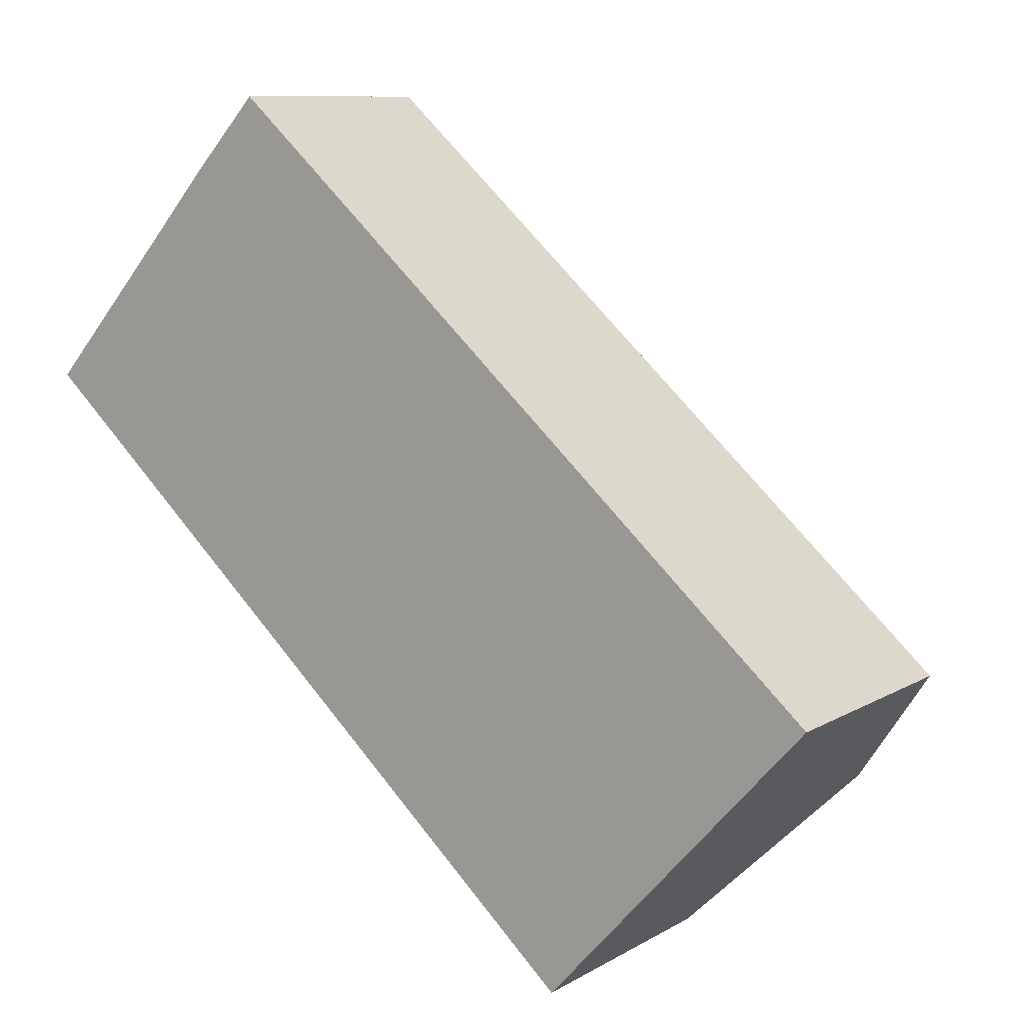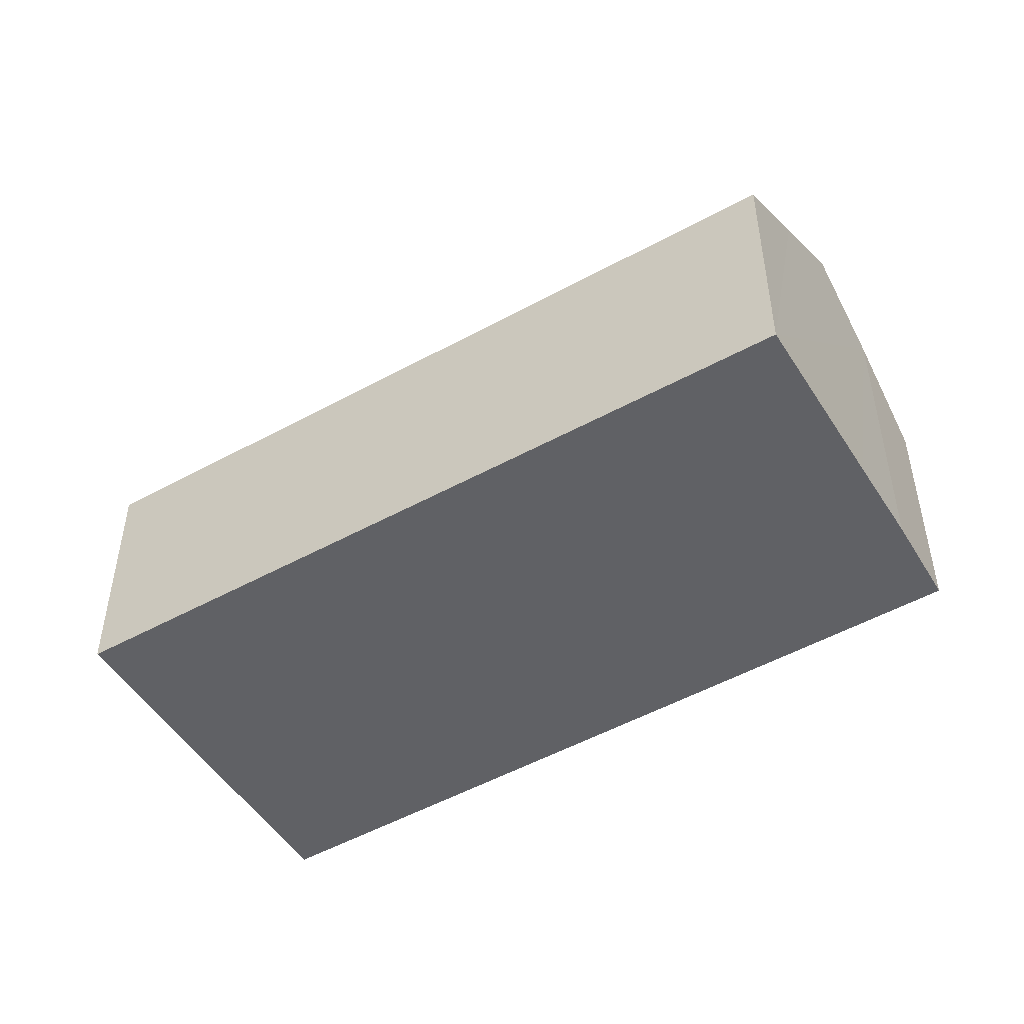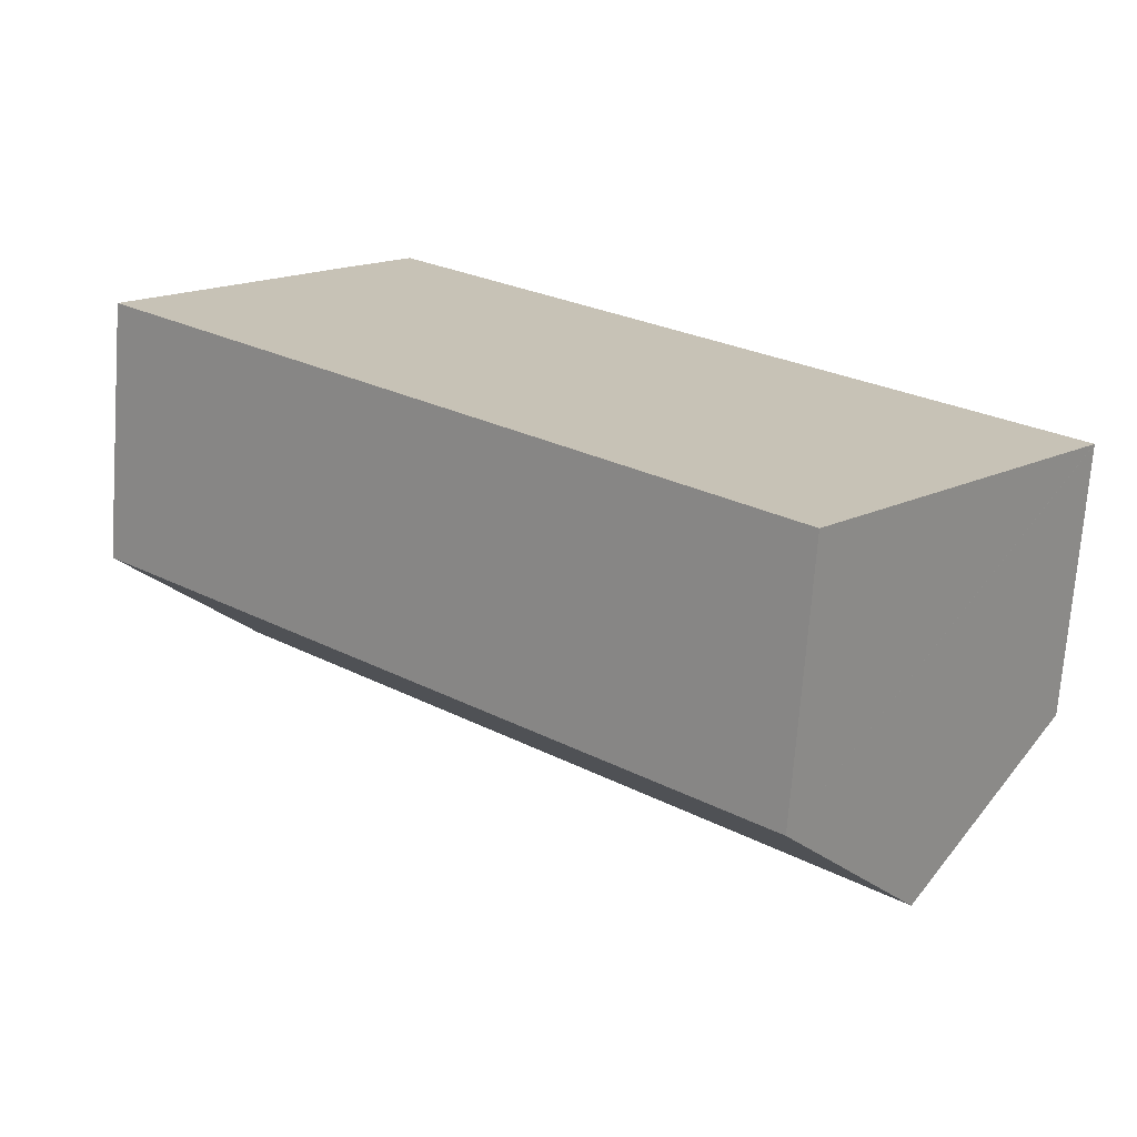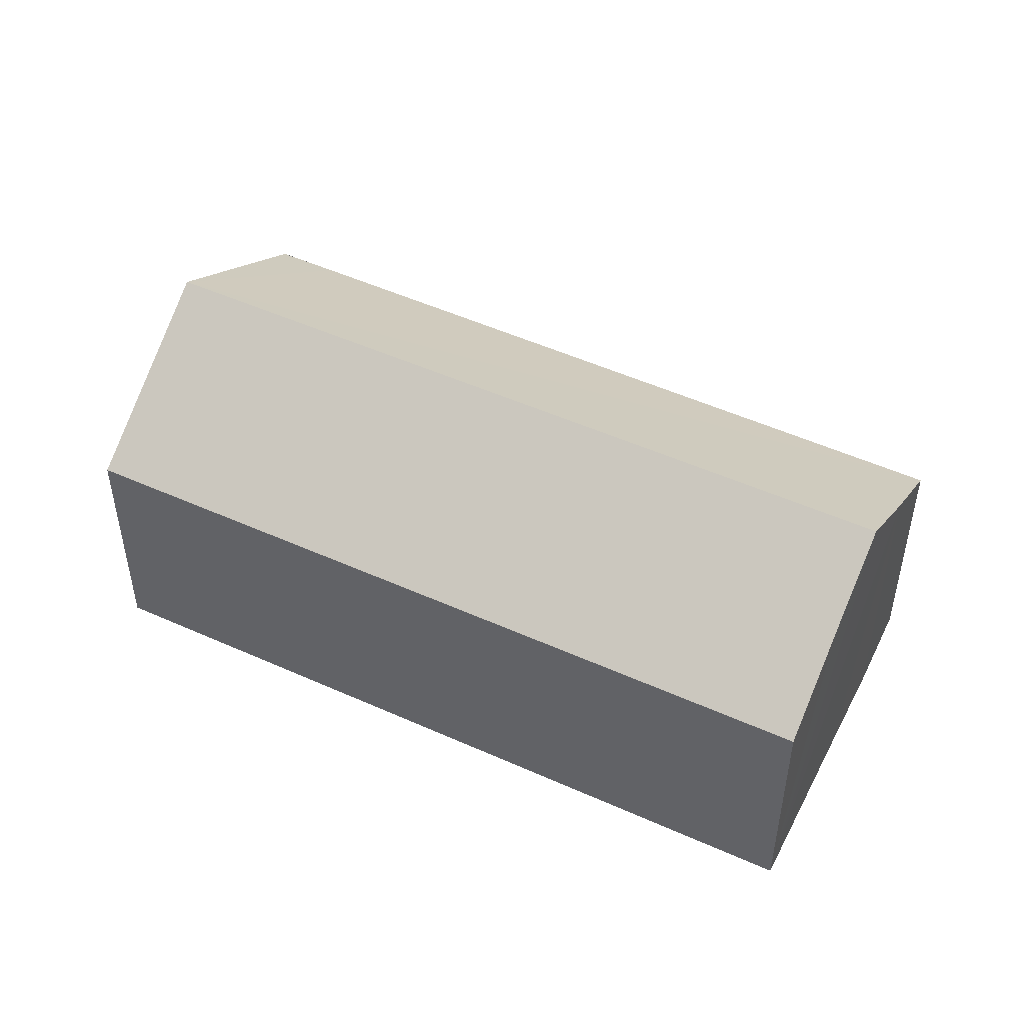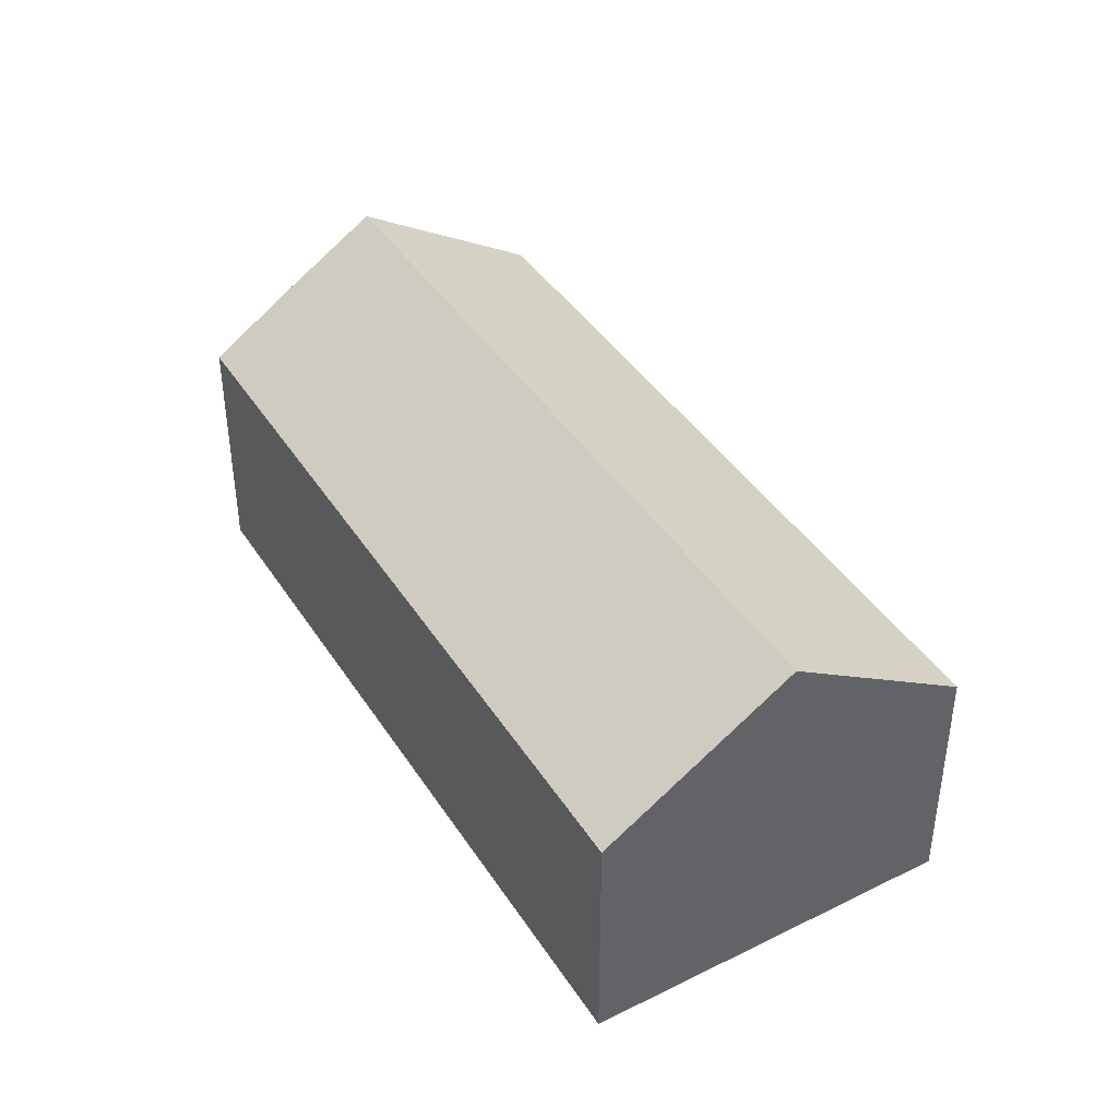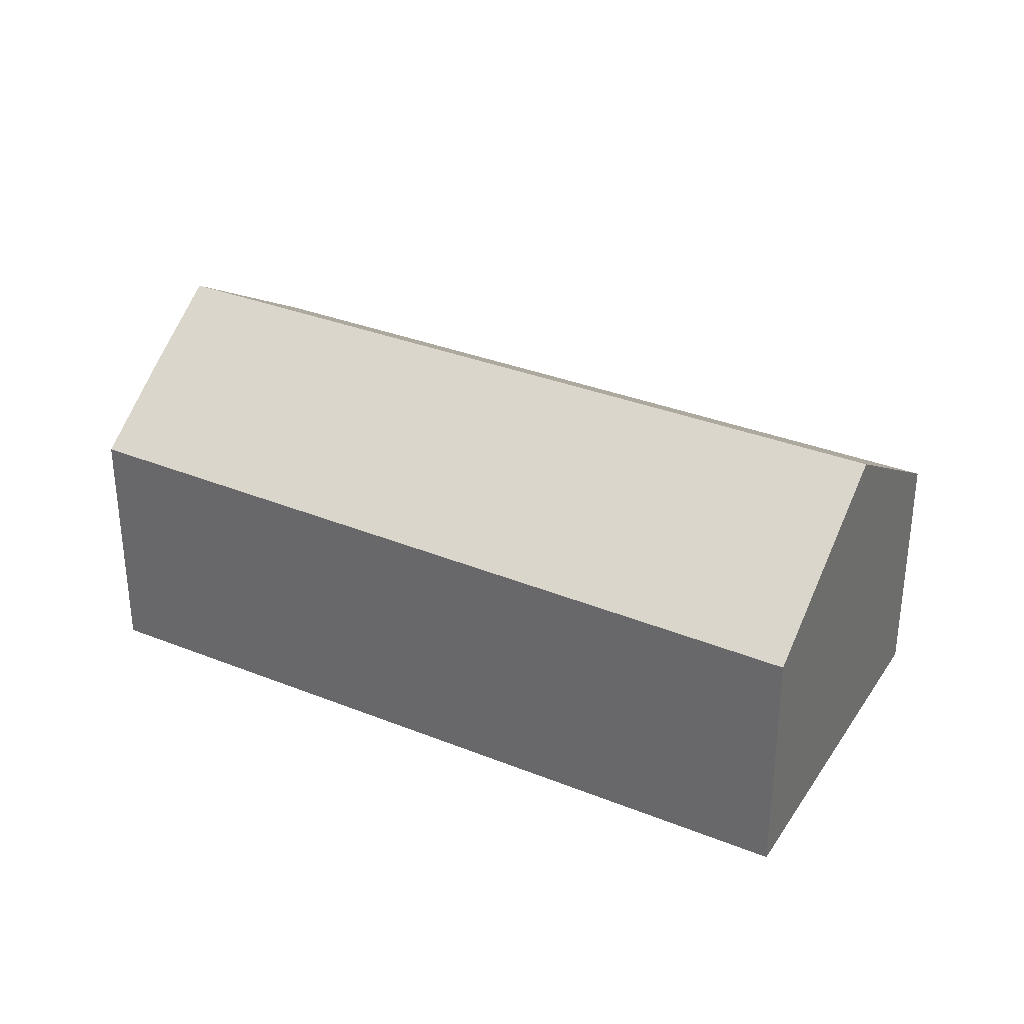
<metadata>
{"format":"obj","ext":"obj","renderer":"f3d","projection":"perspective","resolution":1024,"background":"white","views":[{"elev":9.8,"azim":34.6,"up":"+Z"},{"elev":-49.9,"azim":-107.1,"up":"+Y"},{"elev":-71.2,"azim":-4.2,"up":"+Z"},{"elev":50.0,"azim":-111.9,"up":"+Y"},{"elev":42.4,"azim":101.0,"up":"+Y"},{"elev":33.7,"azim":70.0,"up":"+Y"}]}
</metadata>
<code>
v  20.69 10.43 -11.2
v  23.04 6.976 -5.873
v  24.38 6.976 -7.077
v  7.19 7.106 8.009
v  3.613 10.43 4.061
v  5.328 8.814 6.002
v  0 7.038 4.31e-16
v  17.06 7.038 -15.25
v  1.814 8.734 2.024
v  0 0 0
v  3.613 -2.487e-16 4.061
v  5.328 -3.675e-16 6.002
v  1.814 -1.239e-16 2.024
v  7.19 -4.904e-16 8.009
v  23.04 3.596e-16 -5.873
v  24.39 6.964 -7.064
v  24.39 4.325e-16 -7.064
v  24.38 4.333e-16 -7.077
v  20.69 6.859e-16 -11.2
v  17.06 9.339e-16 -15.25
g defaultobject
f 1 2 3
f 2 1 4
f 4 1 5
f 4 5 6
f 7 1 8
f 1 7 9
f 1 9 5
f 10 9 7
f 9 10 5
f 5 10 6
f 6 10 11
f 6 11 12
f 11 10 13
f 12 4 6
f 4 12 14
f 14 2 4
f 2 14 15
f 2 15 16
f 16 15 17
f 17 3 16
f 3 17 1
f 1 17 8
f 8 17 18
f 8 18 19
f 8 19 20
f 20 7 8
f 7 20 10
f 15 18 17
f 18 15 19
f 19 15 20
f 20 15 14
f 20 14 10
f 10 14 13
f 13 14 12
f 13 12 11

</code>
